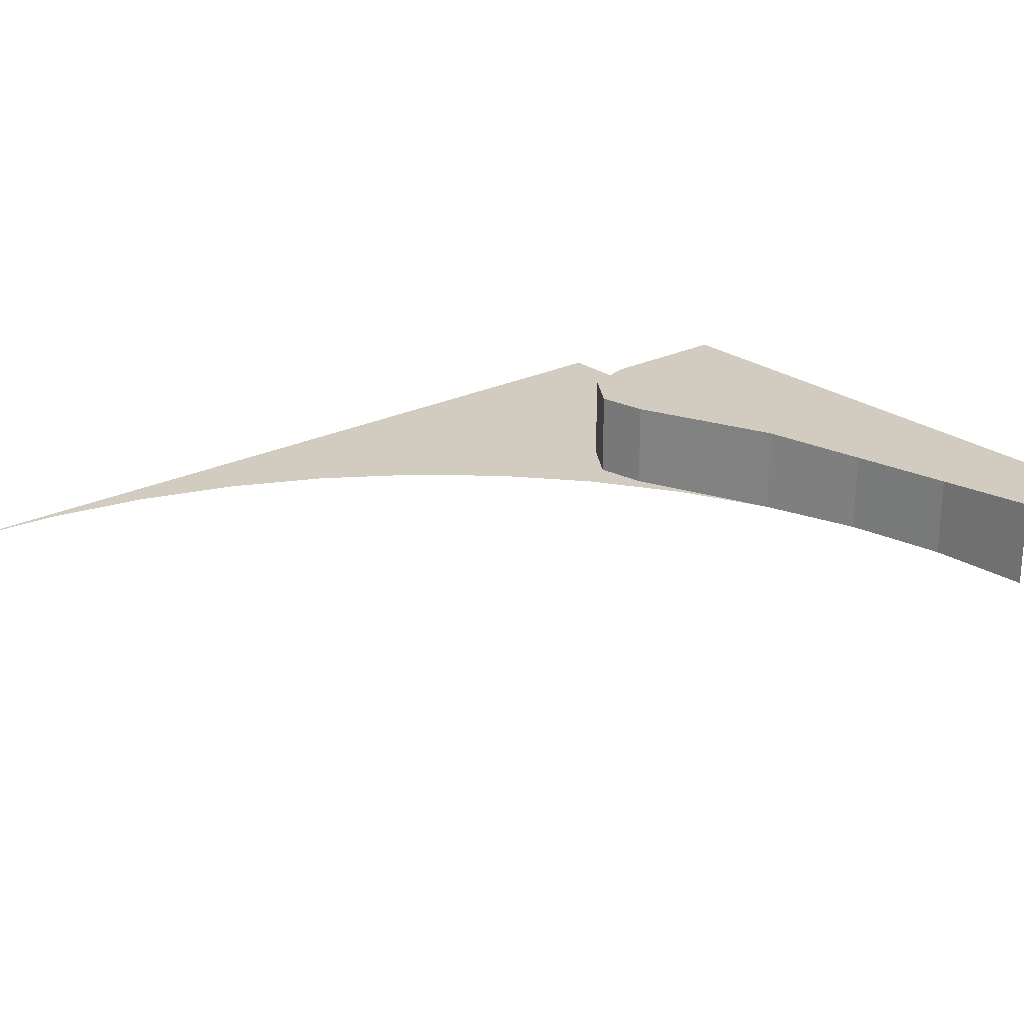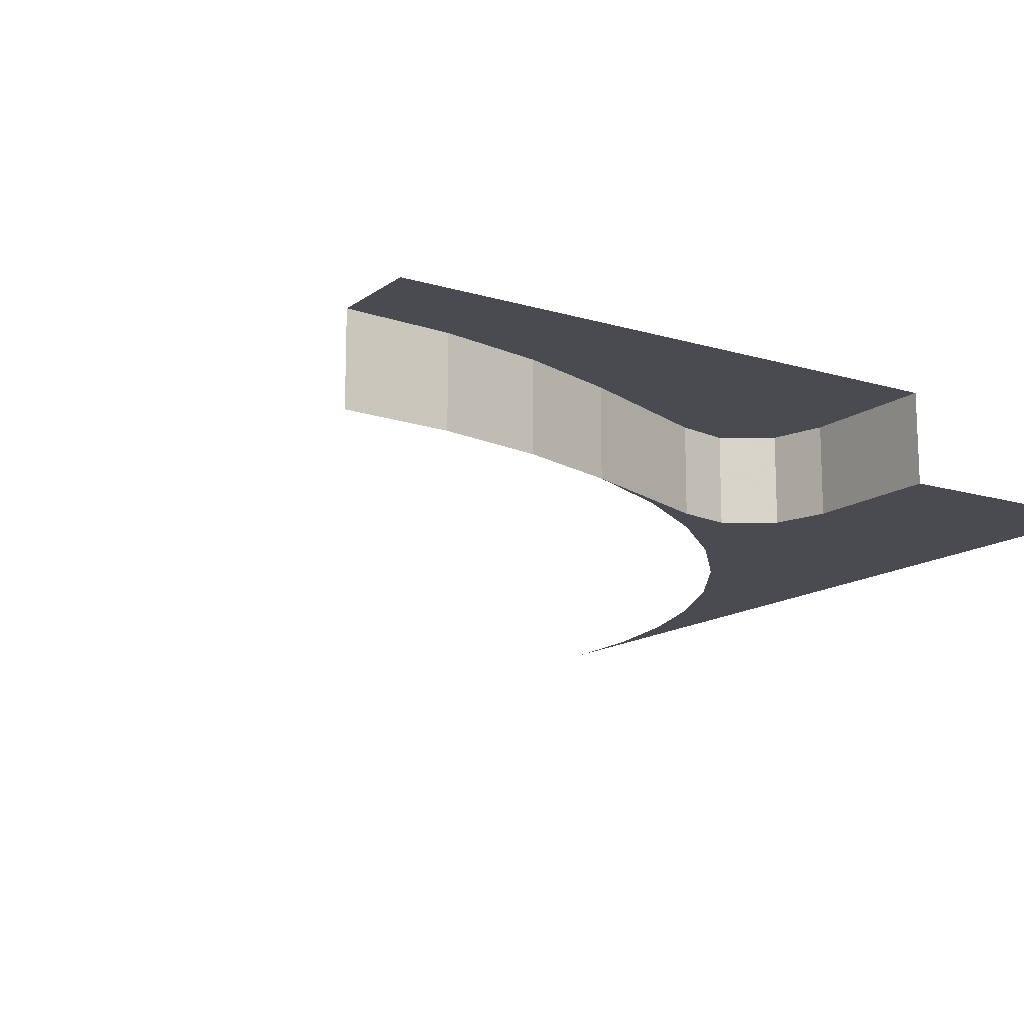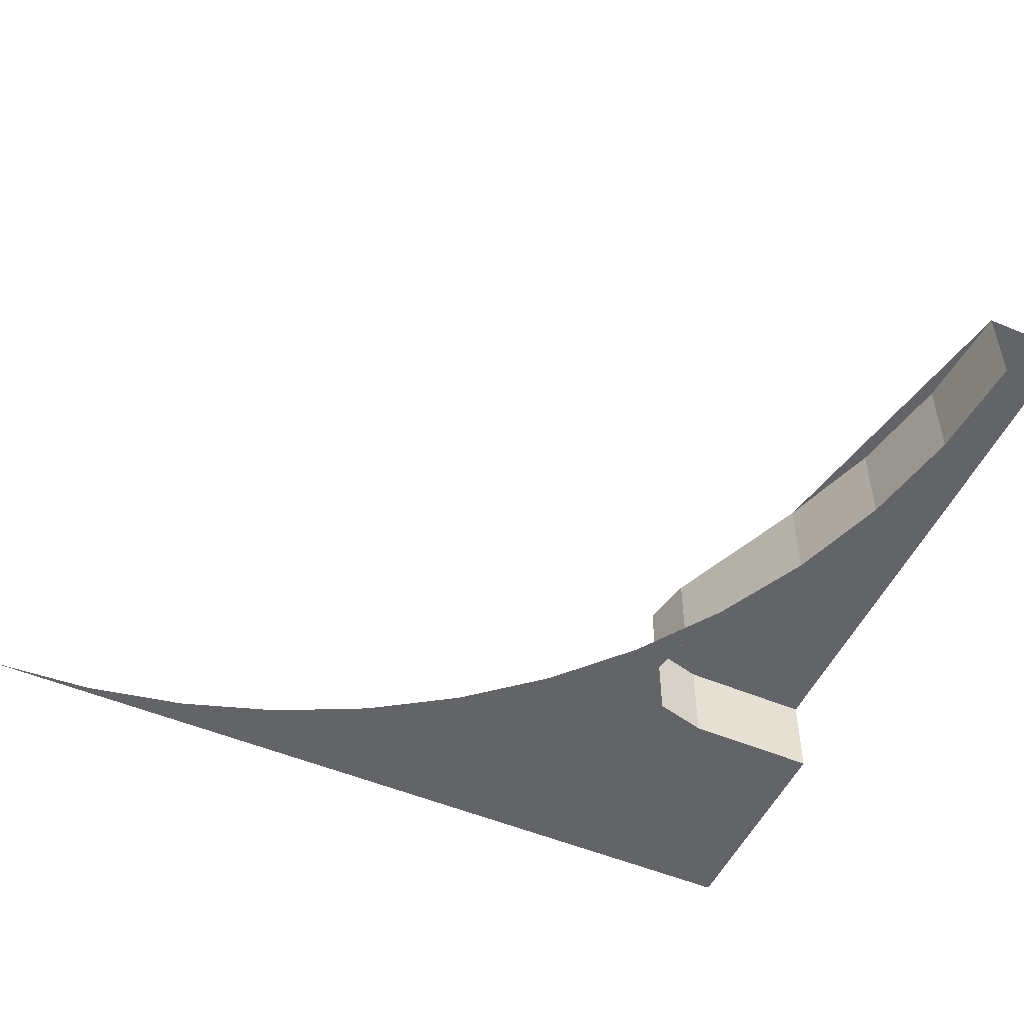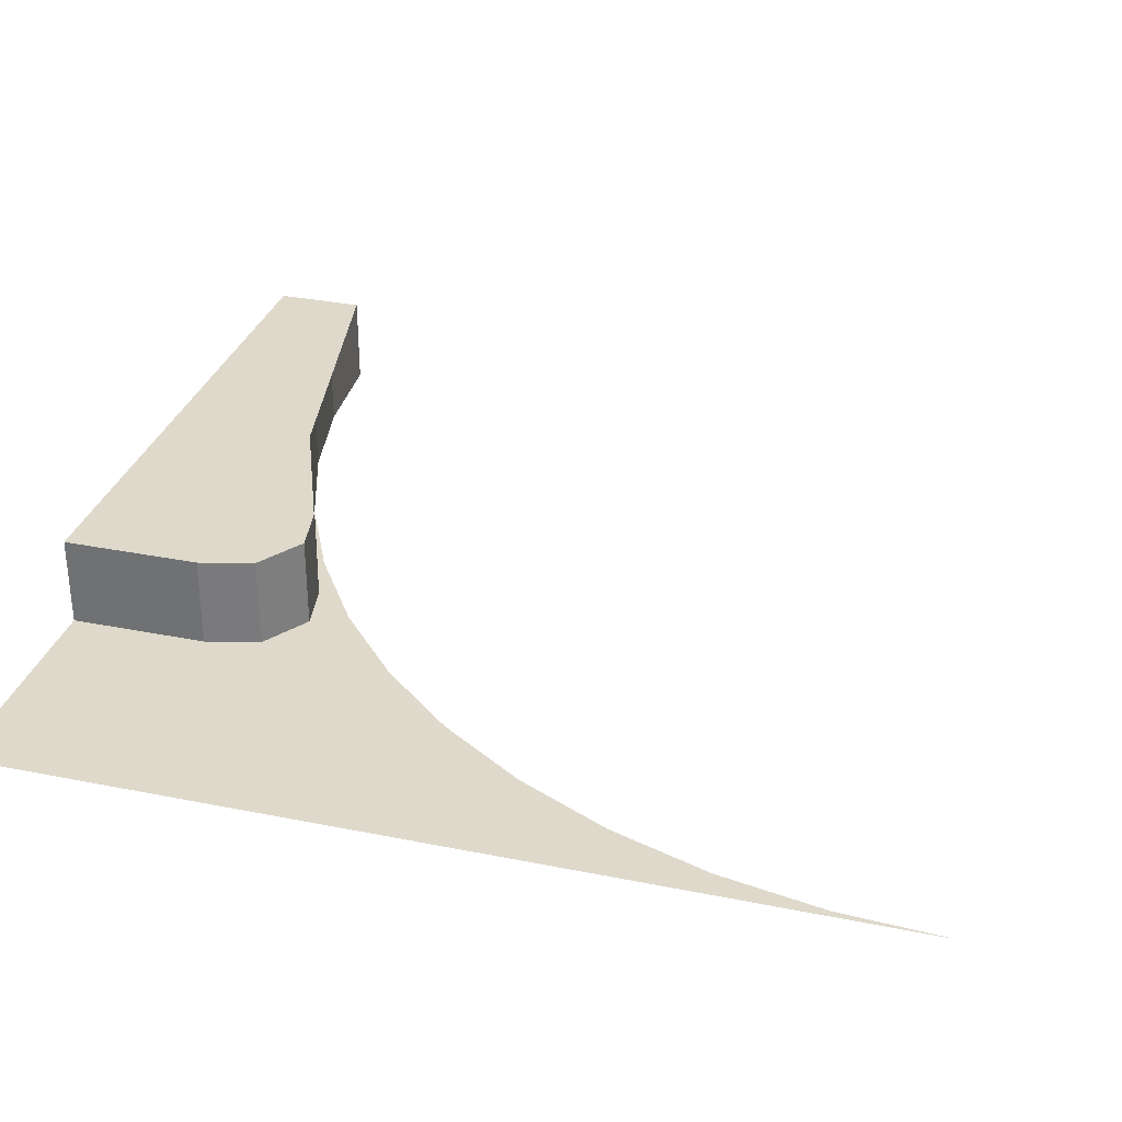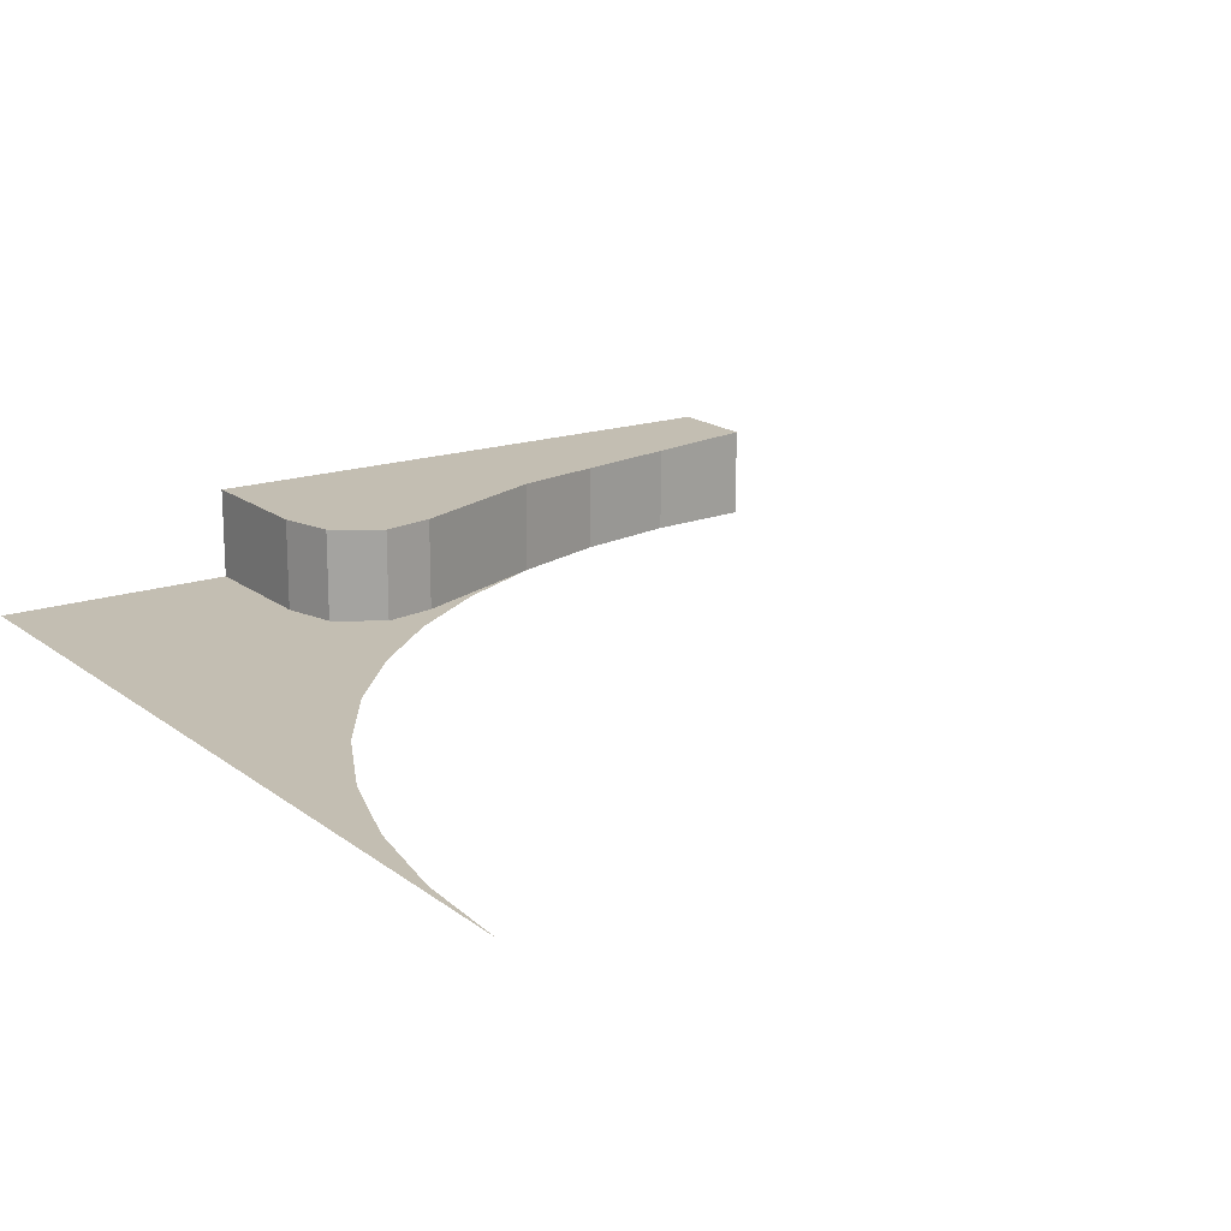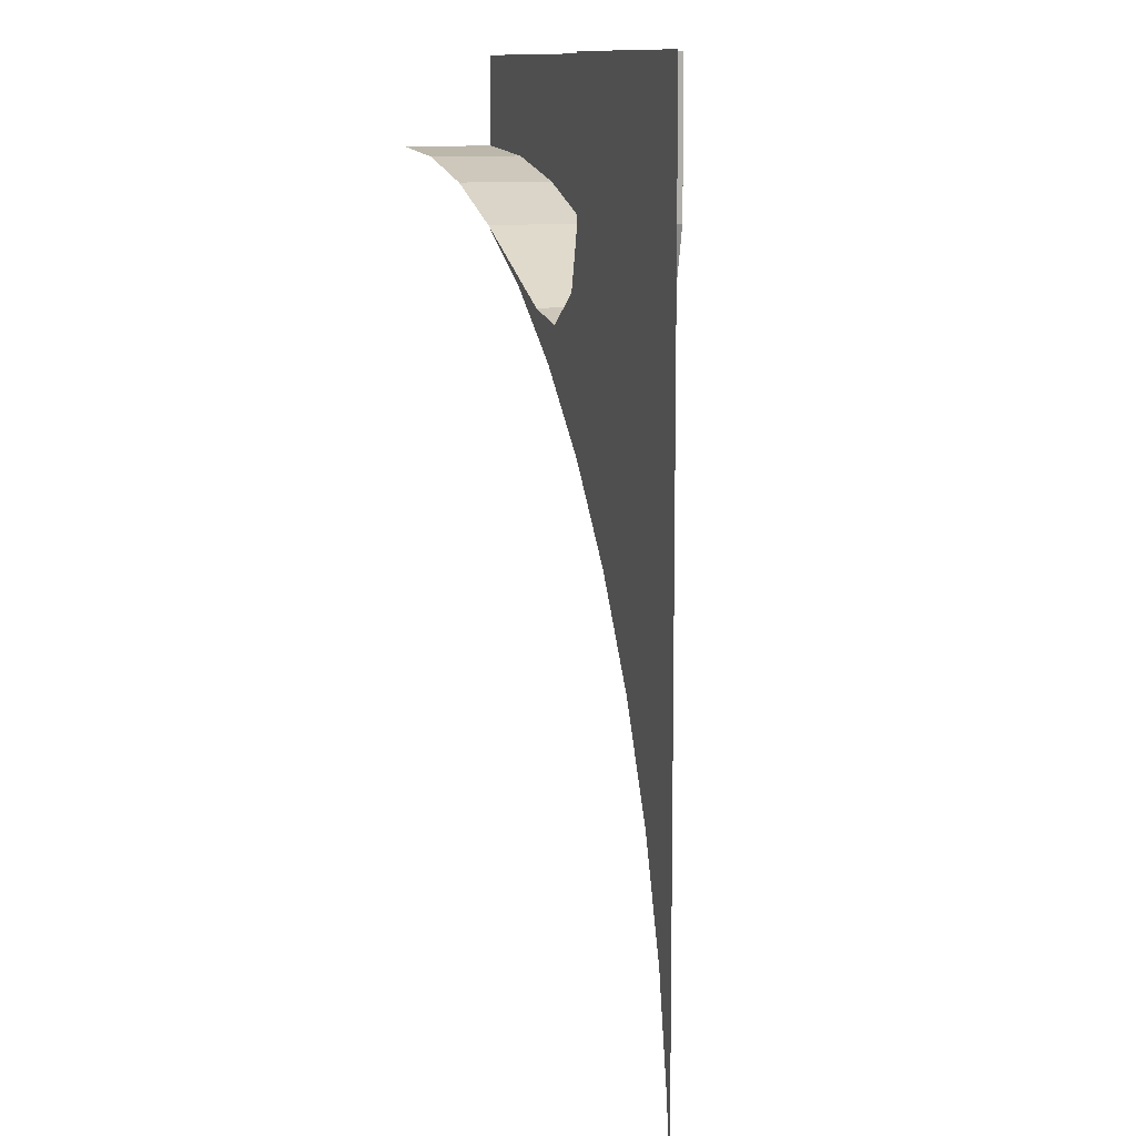
<metadata>
{"format":"obj","ext":"obj","renderer":"f3d","projection":"perspective","resolution":1024,"background":"white","views":[{"elev":23.8,"azim":-129.5,"up":"+Y"},{"elev":-14.4,"azim":-33.3,"up":"+Y"},{"elev":-51.1,"azim":-114.6,"up":"+Y"},{"elev":31.7,"azim":105.9,"up":"+Y"},{"elev":17.3,"azim":145.7,"up":"+Y"},{"elev":10.7,"azim":72.6,"up":"+Z"}]}
</metadata>
<code>
v 0.3182 0.05 0.4234
v 0.3182 0 0.4234
v 0.3182 0 0.5
v 0.3182 0.05 0.5
v 0.2549 0.05 0.3815
v 0.3182 0.05 0.4234
v 0.3182 0.05 0.5
v 0.1722 0.05 0.4158
v 0 0.05 0.45
v 0.1722 0.05 0.4158
v 0.3182 0.05 0.5
v 0 0.05 0.5
v 0.3102 0 0.3934
v 0.3182 0 0.4234
v 0.3182 0.05 0.4234
v 0.3102 0.05 0.3934
v 0.284 0 0.376
v 0.3102 0 0.3934
v 0.3102 0.05 0.3934
v 0.284 0.05 0.376
v 0.2549 0 0.3815
v 0.284 0 0.376
v 0.284 0.05 0.376
v 0.2549 0.05 0.3815
v 0.3102 0.05 0.3934
v 0.284 0.05 0.376
v 0.2549 0.05 0.3815
v 0.3182 0.05 0.4234
v 0.2549 0 0.3815
v 0.2739 0 0.357
v 0.3182 0 0.3182
v 0.225 0 0.3897
v 0.2739 0 0.357
v 0.2549 0 0.3815
v 0.1722 0 0.4158
v 0.225 0 0.3897
v 0.2549 0 0.3815
v 0.284 0 0.376
v 0.2549 0 0.3815
v 0.3182 0 0.3182
v 0.284 0 0.376
v 0.3182 0 0.3182
v 0.3102 0 0.3934
v 0.3102 0 0.3934
v 0.3182 0 0.3182
v 0.3182 0 0.4234
v 0.05872 0 0.4461
v 0 0 0.45
v 0 0.05 0.45
v 0.05872 0.05 0.4461
v 0.1165 0 0.4347
v 0.05872 0 0.4461
v 0.05872 0.05 0.4461
v 0.1165 0.05 0.4347
v 0.1722 0 0.4158
v 0.1165 0 0.4347
v 0.1165 0.05 0.4347
v 0.1722 0.05 0.4158
v 0.1722 0.05 0.4158
v 0.1722 0 0.4158
v 0.2549 0 0.3815
v 0.2549 0.05 0.3815
v 0.4461 0 0.05872
v 0.45 0 0
v 0.45 0 0.45
v 0.4347 0 0.1165
v 0.4461 0 0.05872
v 0.45 0 0.45
v 0.4158 0 0.1722
v 0.4347 0 0.1165
v 0.45 0 0.45
v 0.3897 0 0.225
v 0.4158 0 0.1722
v 0.45 0 0.45
v 0.357 0 0.274
v 0.3897 0 0.225
v 0.45 0 0.45
v 0.3182 0 0.3182
v 0.357 0 0.274
v 0.45 0 0.45
v 0.45 0 0.45
v 0.3182 0 0.4234
v 0.3182 0 0.3182
v 0.3182 0 0.4234
v 0.45 0 0.45
v 0.45 0 0.5
v 0.3182 0 0.5
g mesh20705
f 1 2 3
f 3 4 1
f 5 6 7
f 7 8 5
f 9 10 11
f 11 12 9
g mesh20710
f 13 14 15
f 15 16 13
f 17 18 19
f 19 20 17
f 21 22 23
f 23 24 21
g mesh20714
f 25 27 26
f 27 25 28
g mesh20716
f 29 30 31
f 32 33 34
f 35 36 37
f 38 39 40
f 41 42 43
f 44 45 46
g mesh20722
f 47 49 48
f 49 47 50
f 51 53 52
f 53 51 54
f 55 57 56
f 57 55 58
f 59 60 61
f 61 62 59
g mesh20726
f 63 64 65
f 66 67 68
f 69 70 71
f 72 73 74
f 75 76 77
f 78 79 80
f 81 82 83
f 84 85 86
f 86 87 84

</code>
